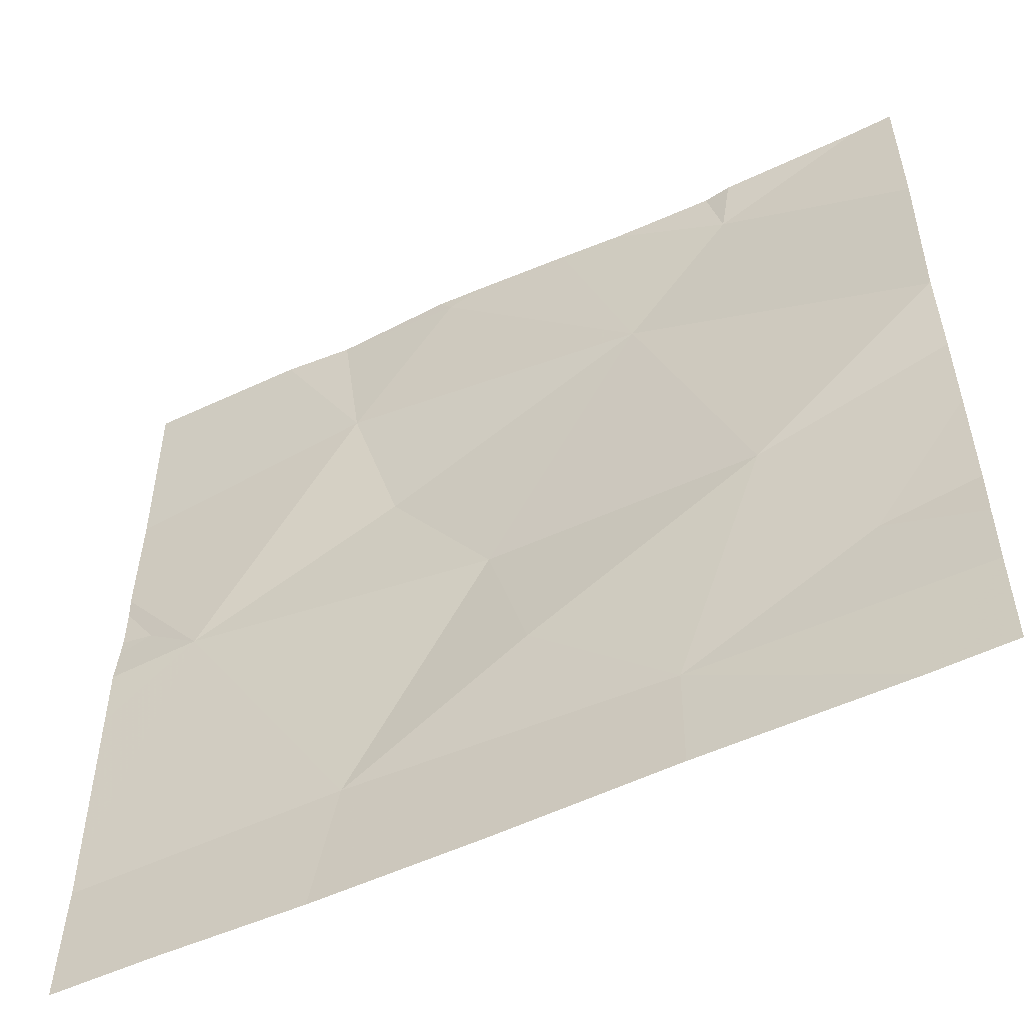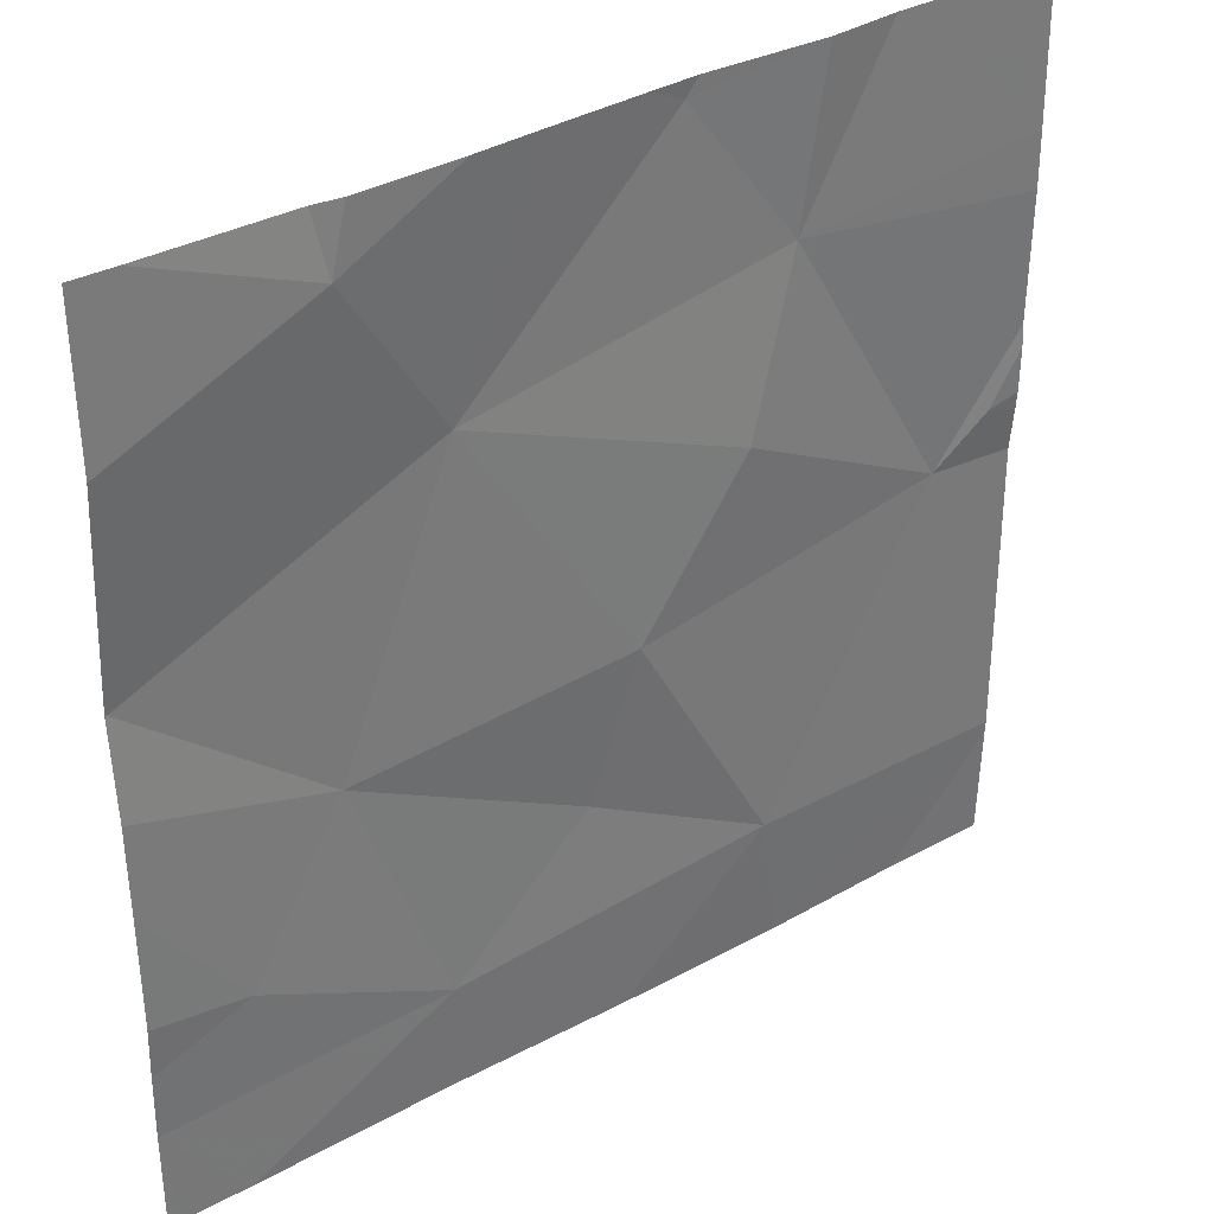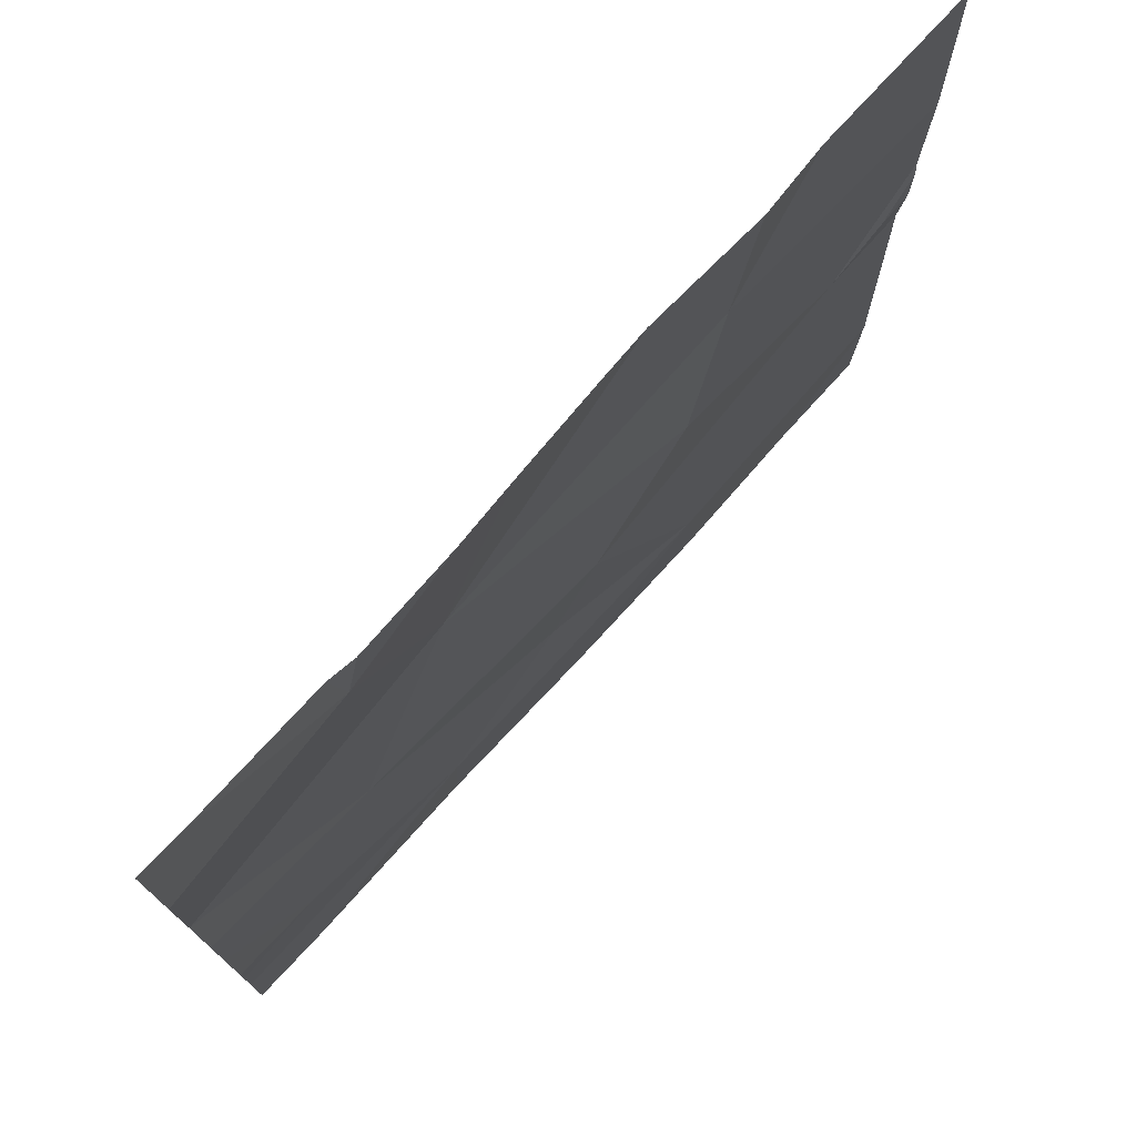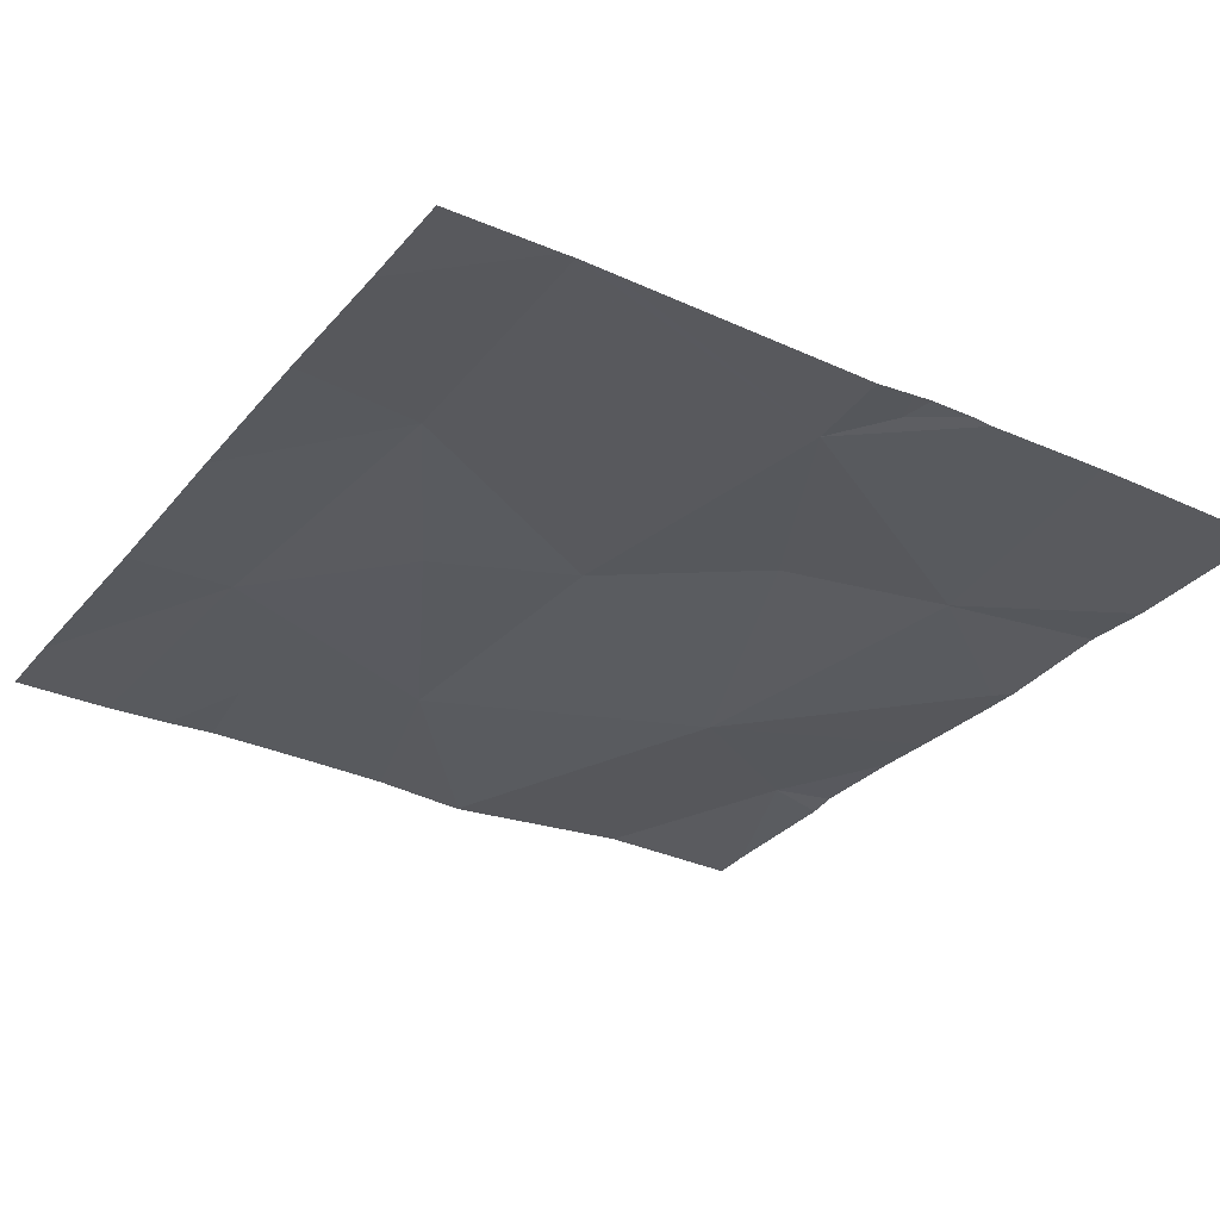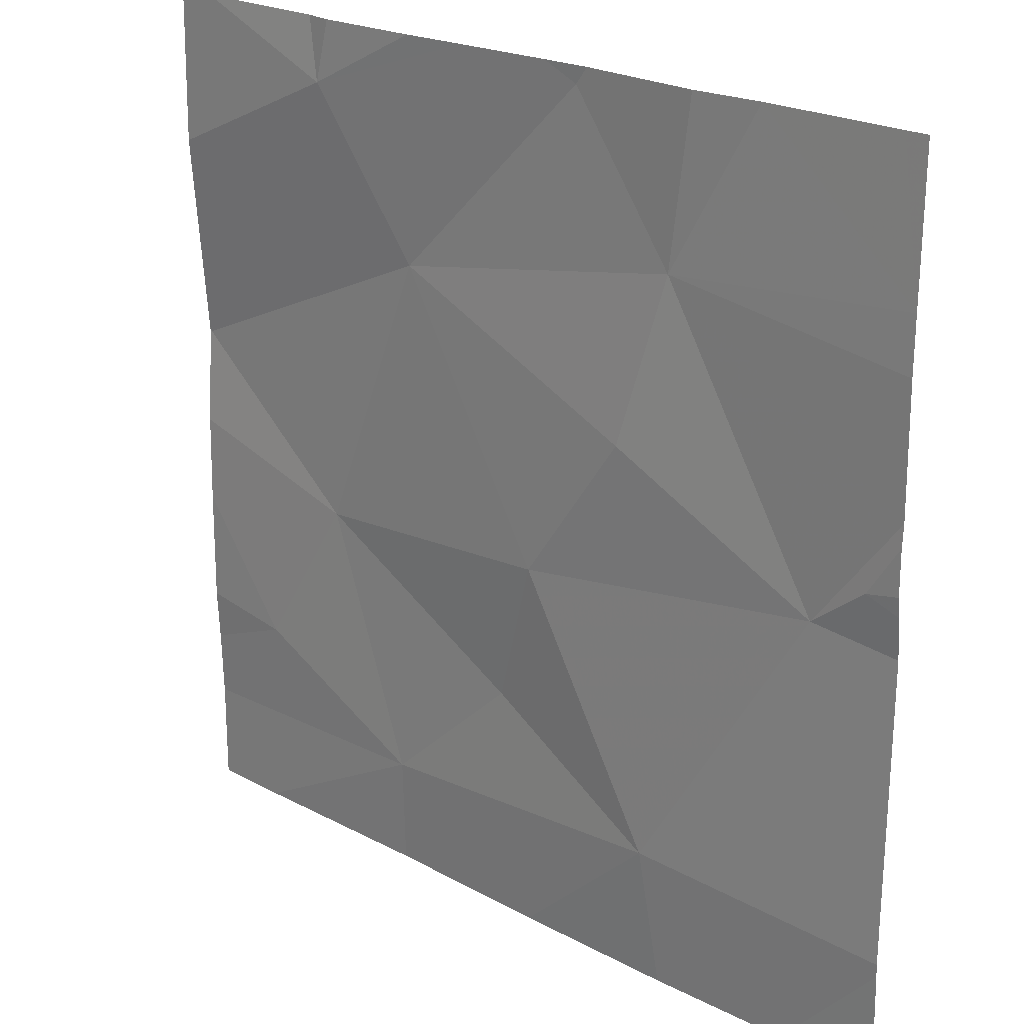
<metadata>
{"format":"obj","ext":"obj","renderer":"f3d","projection":"perspective","resolution":1024,"background":"white","views":[{"elev":-54.0,"azim":-153.5,"up":"+Y"},{"elev":35.0,"azim":-36.2,"up":"+Y"},{"elev":75.8,"azim":-47.7,"up":"+Y"},{"elev":-31.1,"azim":57.3,"up":"+Z"},{"elev":22.5,"azim":42.6,"up":"+Y"}]}
</metadata>
<code>
v -67.52 232.5 494.1
v -67.53 232.5 494.1
v -66.62 233 494.1
v -66.68 232.9 494.1
v -66.87 232.6 494.1
v -66.7 232.5 494.1
v -67.03 232.5 494.1
v -67.45 232.5 494.1
v -66.98 233.4 494.1
v -67.21 233.2 494.1
v -66.86 233.2 494.1
v -67.07 232.7 494.1
v -67.03 232.9 494.1
v -67.23 232.5 494.1
v -67.33 233.4 494.1
v -66.85 232.5 494.1
v -67.3 233.4 494.1
v -67.23 232.6 494.1
v -67.33 232.9 494.1
v -67.53 233 494.1
v -67.32 233.4 494.1
v -66.91 233.1 494.1
v -66.58 233 494.1
v -66.58 232.9 494.1
v -67.43 232.7 494.1
v -66.58 233 494.1
v -66.58 233.1 494.1
v -66.58 233 494.1
v -66.83 233.4 494.1
v -67.53 232.7 494.1
v -67.53 232.8 494.1
v -67.53 233.3 494.1
v -67.53 232.6 494.1
v -67.53 232.6 494.1
v -67.53 233 494.1
v -67.53 232.9 494.1
v -67.53 233 494.1
v -67.02 233.4 494.1
v -66.58 232.6 494.1
v -66.58 232.6 494.1
v -66.58 232.6 494.1
v -66.58 232.9 494.1
v -66.58 233.2 494.1
v -66.58 233.3 494.1
v -66.76 233.4 494.1
v -66.69 232.5 494.1
v -66.58 232.5 494.1
v -66.96 233.4 494.1
v -67.12 233.4 494.1
v -67.19 233.4 494.1
v -67.49 233.4 494.1
v -67.53 233.4 494.1
v -66.6 233.4 494.1
v -66.58 233.4 494.1
f 22 4 11
f 27 3 26
f 23 4 24
f 25 18 19
f 13 10 19
f 4 5 39
f 10 11 9
f 41 39 6
f 48 9 29
f 49 10 38
f 47 41 46
f 12 18 5
f 46 41 6
f 10 9 38
f 21 20 10
f 11 4 27
f 5 13 12
f 22 10 13
f 45 44 53
f 5 18 14
f 10 20 19
f 38 9 48
f 9 11 29
f 18 12 19
f 19 12 13
f 21 10 49
f 13 5 4
f 4 22 13
f 11 10 22
f 1 34 2
f 40 4 39
f 39 5 16
f 18 25 33
f 20 21 32
f 36 20 37
f 8 34 1
f 31 19 36
f 30 25 31
f 24 4 42
f 6 39 16
f 31 25 19
f 32 21 51
f 26 3 28
f 29 11 45
f 33 25 30
f 7 5 14
f 34 18 33
f 27 4 3
f 35 20 32
f 23 3 4
f 36 19 20
f 45 11 44
f 8 18 34
f 37 20 35
f 28 3 23
f 17 21 50
f 42 4 40
f 43 11 27
f 14 18 8
f 16 5 7
f 44 11 43
f 15 21 17
f 50 21 49
f 51 21 15
f 52 32 51
f 53 44 54

</code>
